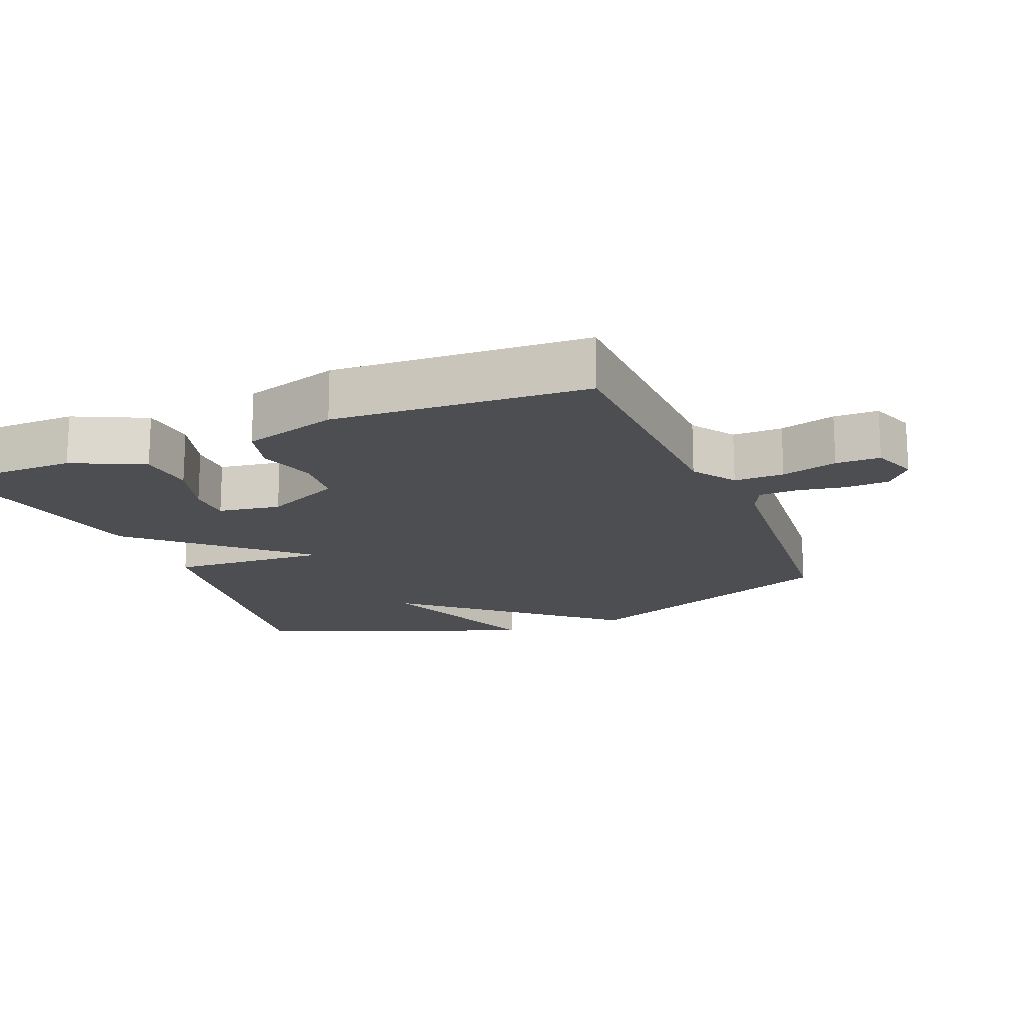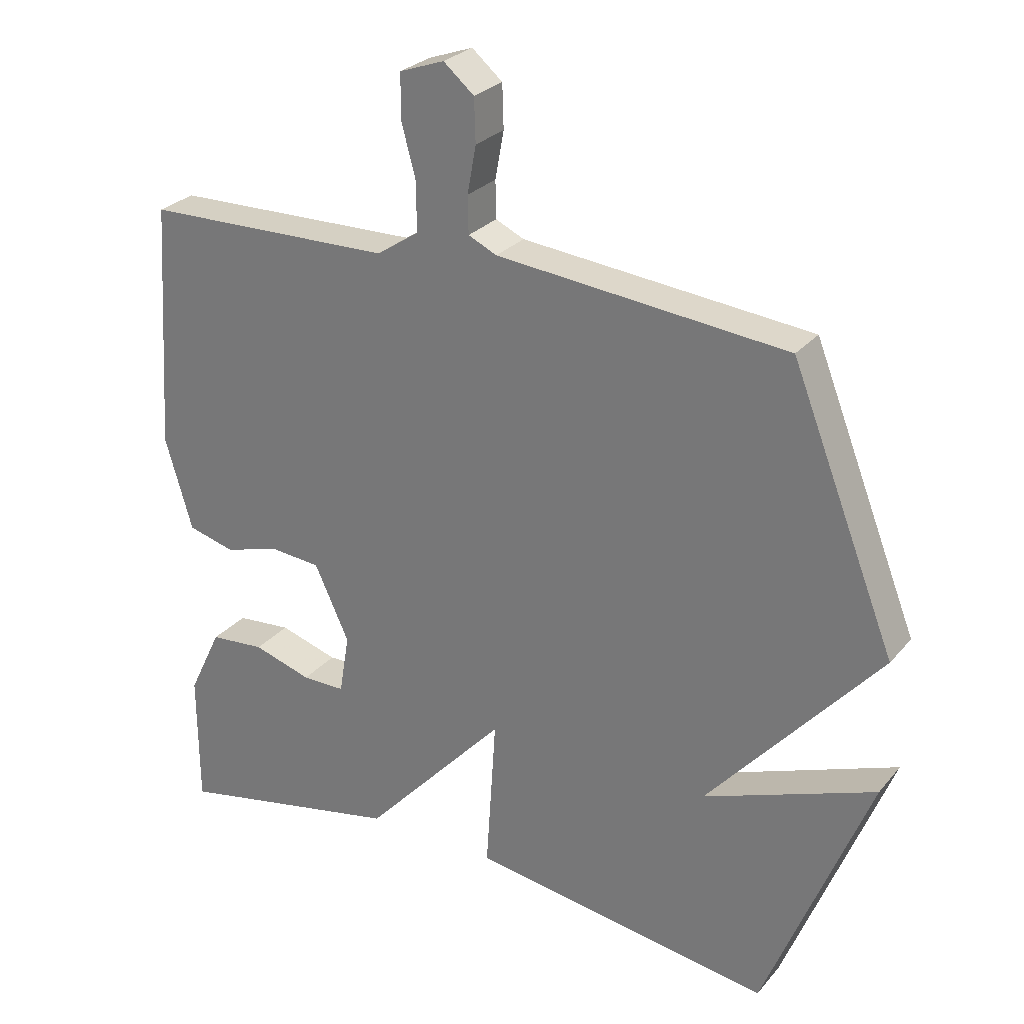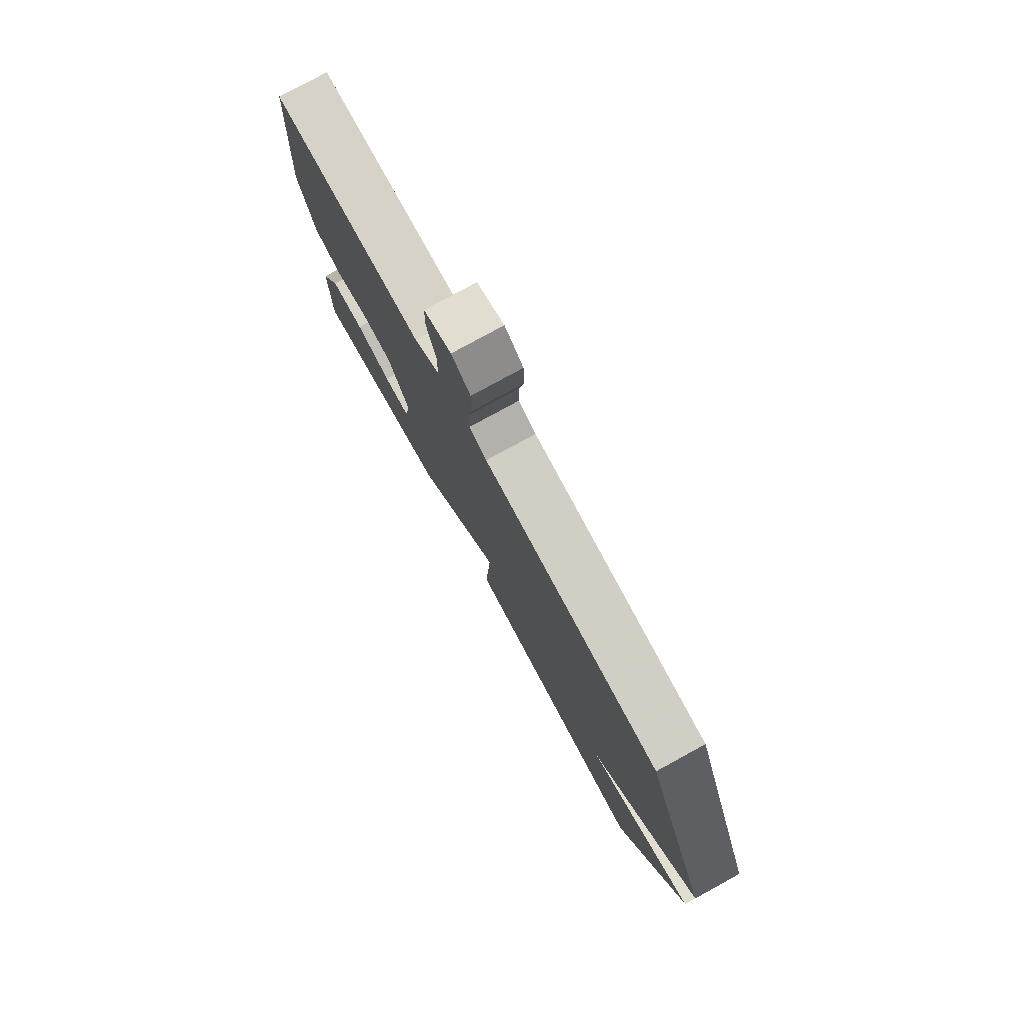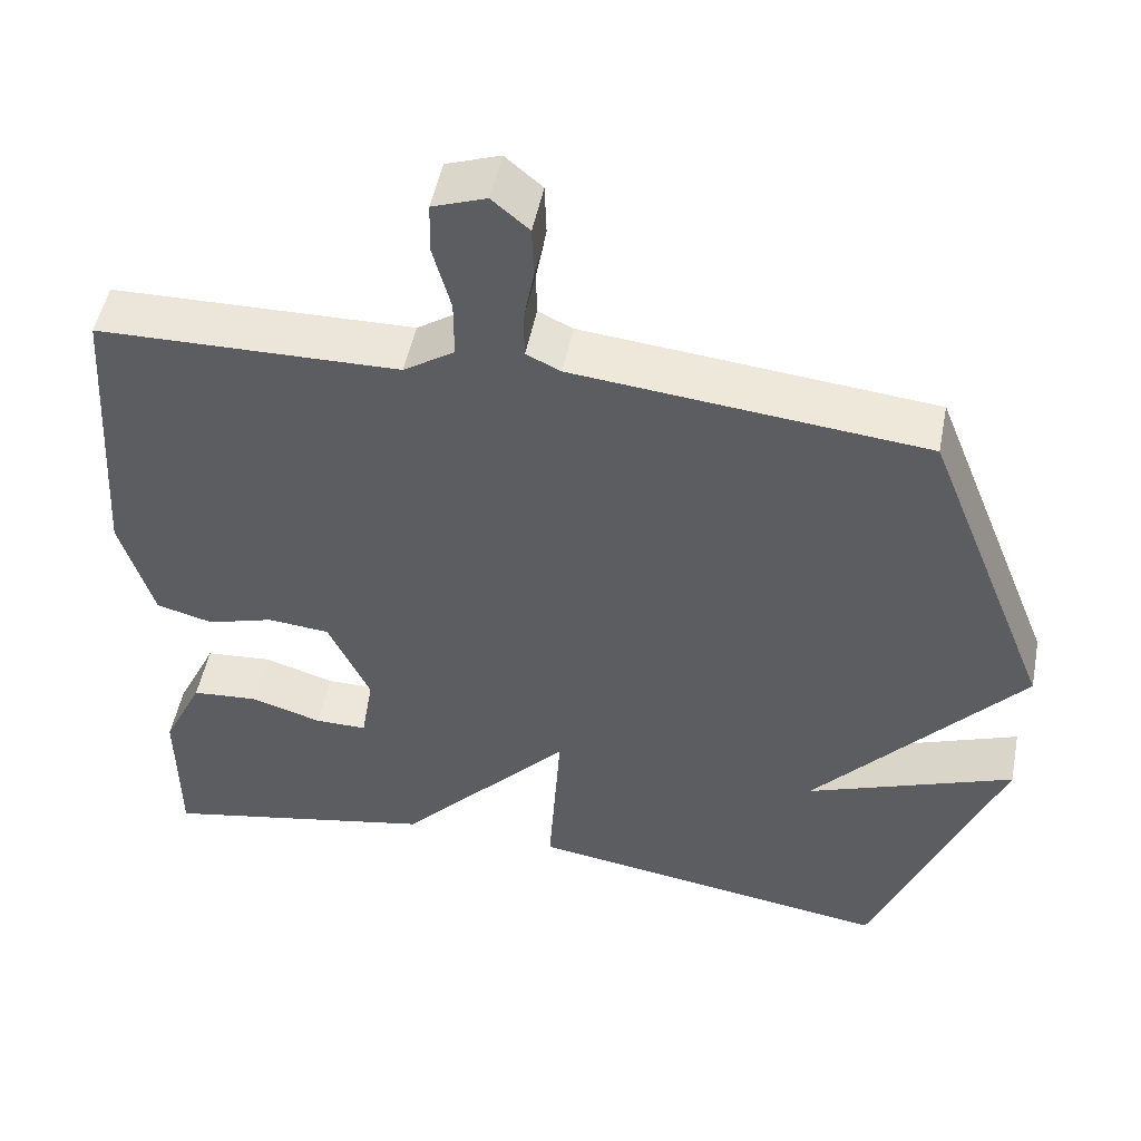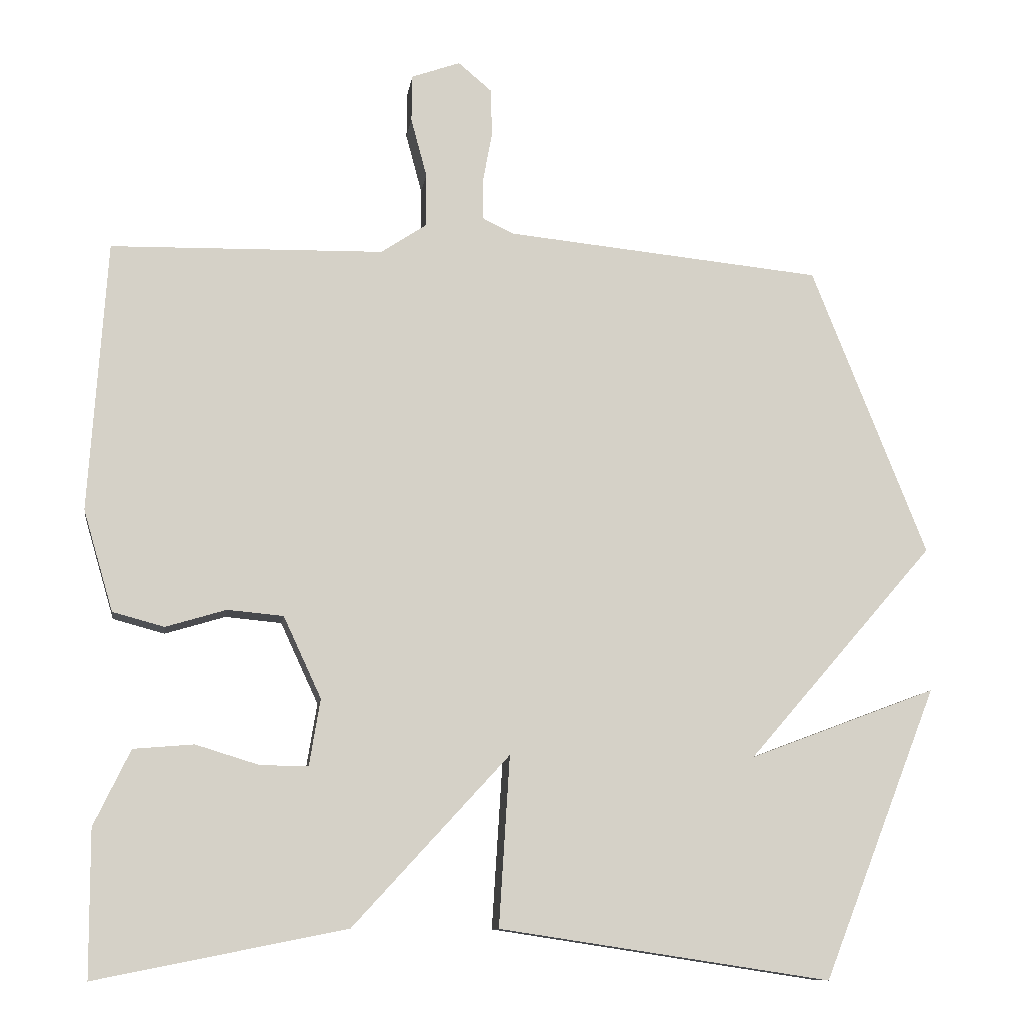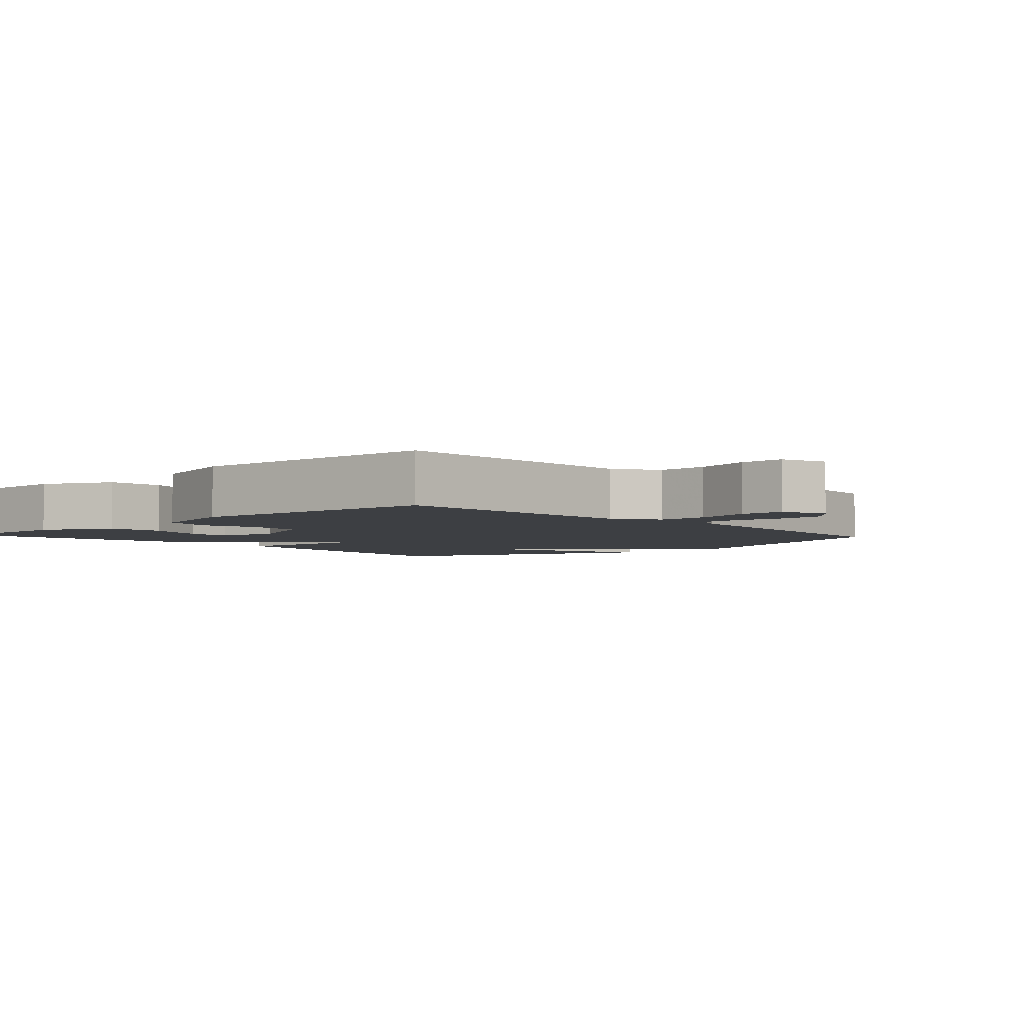
<metadata>
{"format":"obj","ext":"obj","renderer":"f3d","projection":"perspective","resolution":1024,"background":"white","views":[{"elev":-16.9,"azim":-67.4,"up":"+Y"},{"elev":27.3,"azim":31.1,"up":"+Z"},{"elev":78.6,"azim":61.3,"up":"+Z"},{"elev":50.3,"azim":11.1,"up":"+Z"},{"elev":-10.5,"azim":-8.3,"up":"+Z"},{"elev":-3.8,"azim":-47.5,"up":"+Y"}]}
</metadata>
<code>
v 0.5 0.07 -0.5
v 0.044 0.07 -0.431
v 0.059 0.07 -0.197
v -0.156 0.07 -0.431
v -0.5 0.07 -0.5
v -0.501 0.07 -0.299
v -0.451 0.07 -0.195
v -0.368 0.07 -0.188
v -0.28 0.07 -0.215
v -0.215 0.07 -0.215
v -0.2 0.07 -0.124
v -0.252 0.07 -0.012
v -0.329 0.07 -0.005
v -0.412 0.07 -0.03
v -0.483 0.07 -0.011
v -0.524 0.07 0.128
v -0.5 0.07 0.5
v -0.124 0.07 0.508
v -0.061 0.07 0.55
v -0.061 0.07 0.623
v -0.083 0.07 0.705
v -0.082 0.07 0.77
v -0.015 0.07 0.794
v 0.031 0.07 0.755
v 0.033 0.07 0.69
v 0.02 0.07 0.619
v 0.021 0.07 0.563
v 0.064 0.07 0.543
v 0.5 0.07 0.5
v 0.658 0.07 0.101
v 0.4 0.07 -0.196
v 0.658 0.07 -0.099
v 0.5 0 -0.5
v 0.044 0 -0.431
v 0.059 0 -0.197
v -0.156 0 -0.431
v -0.5 0 -0.5
v -0.501 0 -0.299
v -0.451 0 -0.195
v -0.368 0 -0.188
v -0.28 0 -0.215
v -0.215 0 -0.215
v -0.2 0 -0.124
v -0.252 0 -0.012
v -0.329 0 -0.005
v -0.412 0 -0.03
v -0.483 0 -0.011
v -0.524 0 0.128
v -0.5 0 0.5
v -0.124 0 0.508
v -0.061 0 0.55
v -0.061 0 0.623
v -0.083 0 0.705
v -0.082 0 0.77
v -0.015 0 0.794
v 0.031 0 0.755
v 0.033 0 0.69
v 0.02 0 0.619
v 0.021 0 0.563
v 0.064 0 0.543
v 0.5 0 0.5
v 0.658 0 0.101
v 0.4 0 -0.196
v 0.658 0 -0.099
f 31 32 1 2
f 28 29 30 31
f 27 28 31
f 24 25 26
f 23 24 26
f 22 23 26
f 21 22 26
f 20 21 26
f 19 20 26 27
f 18 19 27 31
f 16 17 18
f 15 16 18
f 14 15 18
f 13 14 18
f 12 13 18
f 11 12 18 31
f 7 8 9
f 6 7 9
f 5 6 9
f 4 5 9
f 4 9 10
f 3 4 10 11
f 31 2 3
f 3 11 31
f 34 33 64 63
f 63 62 61 60
f 63 60 59
f 58 57 56
f 58 56 55
f 58 55 54
f 58 54 53
f 58 53 52
f 59 58 52 51
f 63 59 51 50
f 50 49 48
f 50 48 47
f 50 47 46
f 50 46 45
f 50 45 44
f 63 50 44 43
f 41 40 39
f 41 39 38
f 41 38 37
f 41 37 36
f 42 41 36
f 43 42 36 35
f 35 34 63
f 63 43 35
f 1 33 34 2
f 2 34 35 3
f 3 35 36 4
f 4 36 37 5
f 5 37 38 6
f 6 38 39 7
f 7 39 40 8
f 8 40 41 9
f 9 41 42 10
f 10 42 43 11
f 11 43 44 12
f 12 44 45 13
f 13 45 46 14
f 14 46 47 15
f 15 47 48 16
f 16 48 49 17
f 17 49 50 18
f 18 50 51 19
f 19 51 52 20
f 20 52 53 21
f 21 53 54 22
f 22 54 55 23
f 23 55 56 24
f 24 56 57 25
f 25 57 58 26
f 26 58 59 27
f 27 59 60 28
f 28 60 61 29
f 29 61 62 30
f 30 62 63 31
f 31 63 64 32
f 32 64 33 1

</code>
